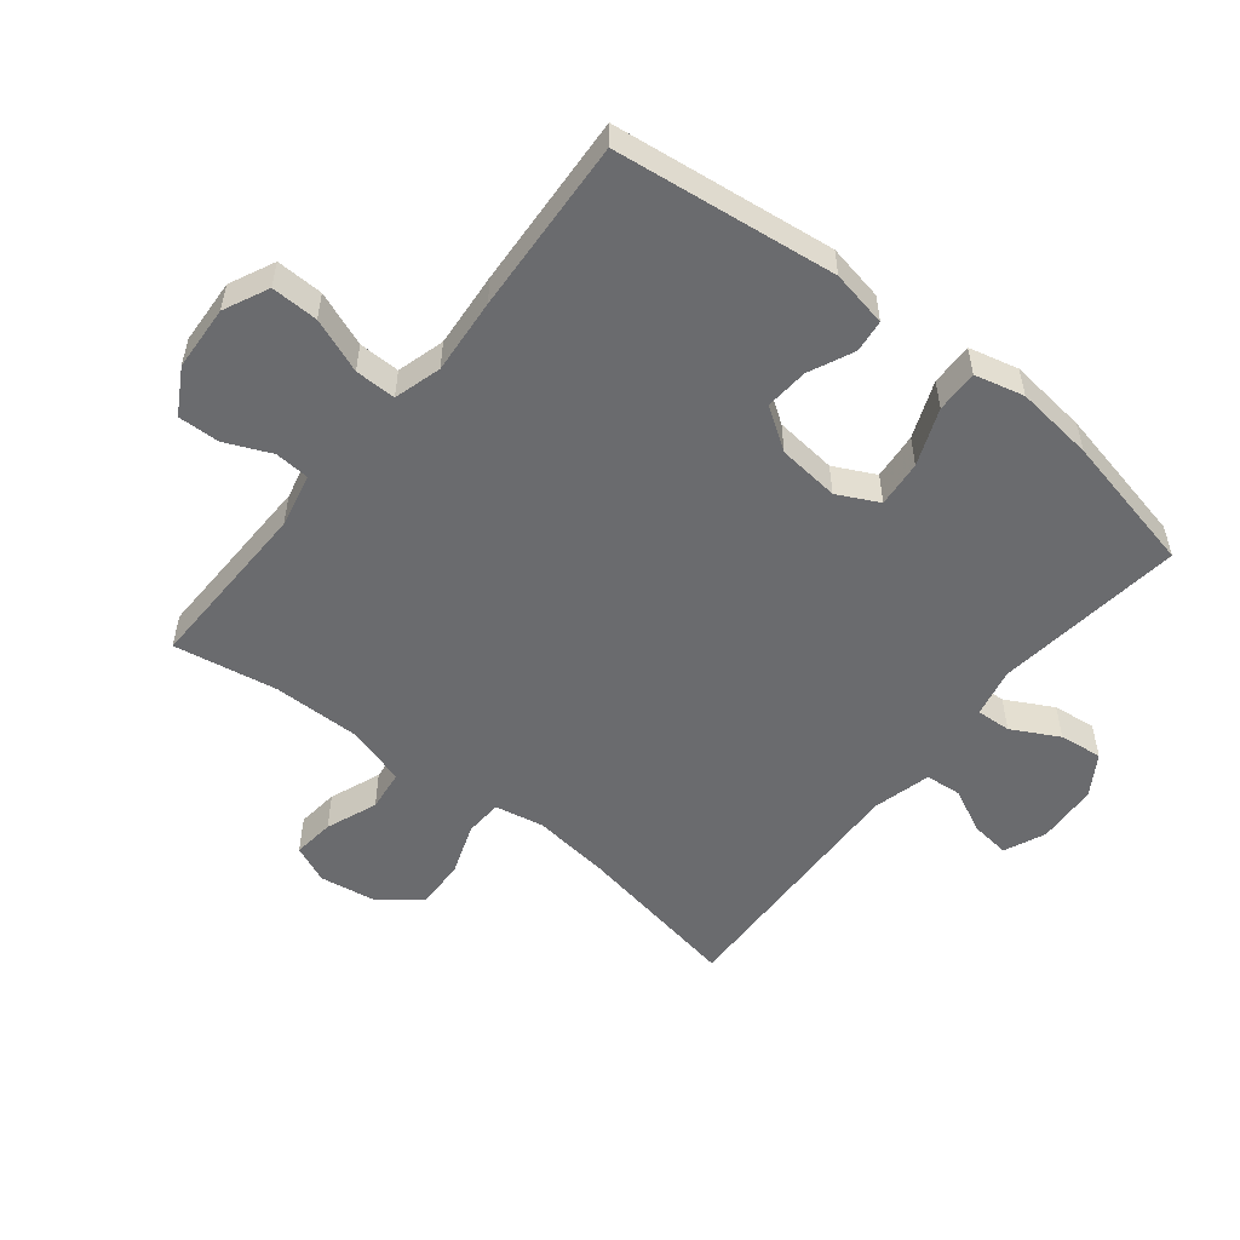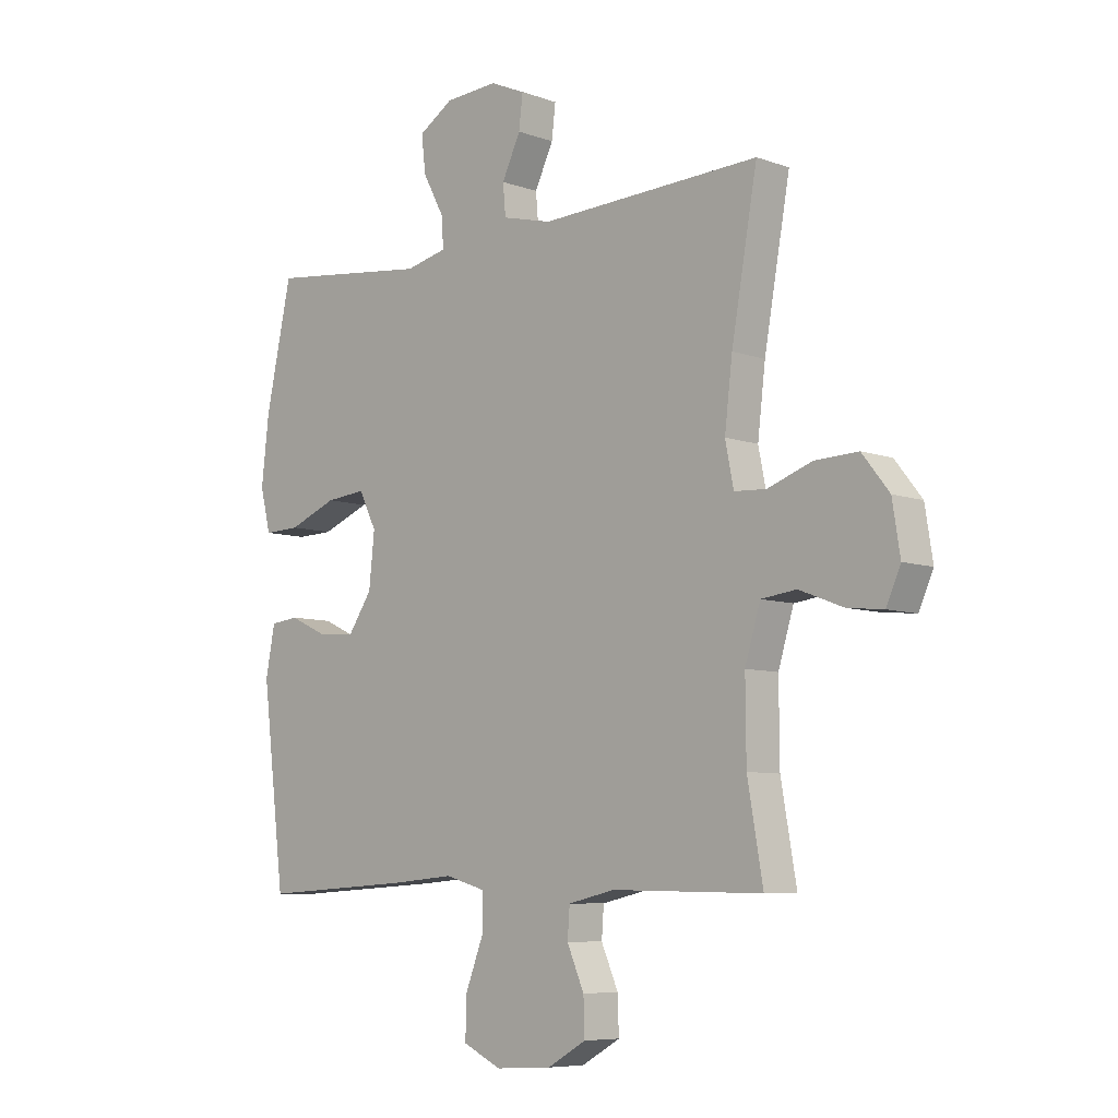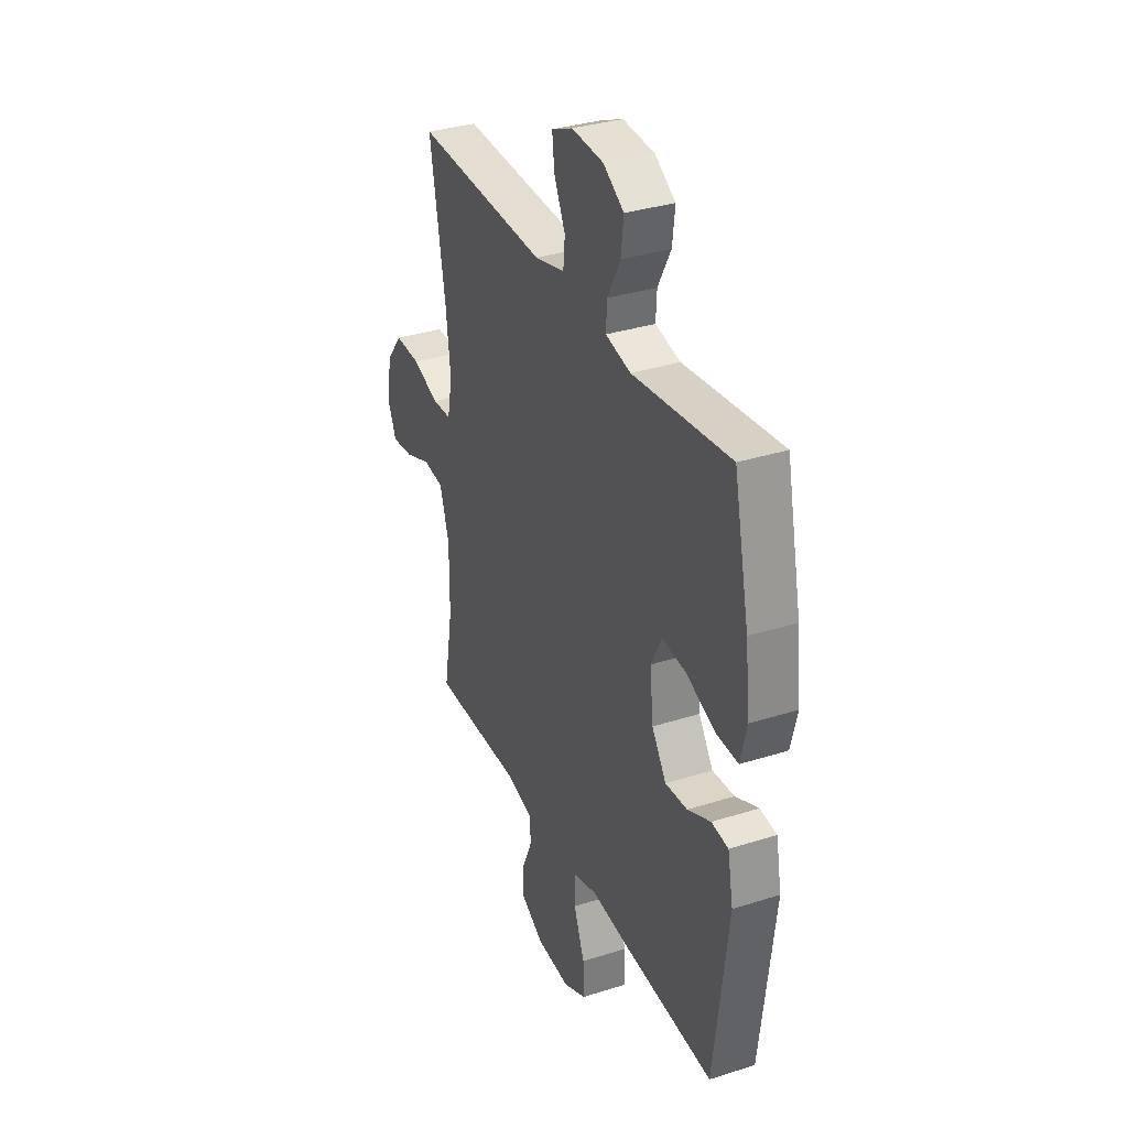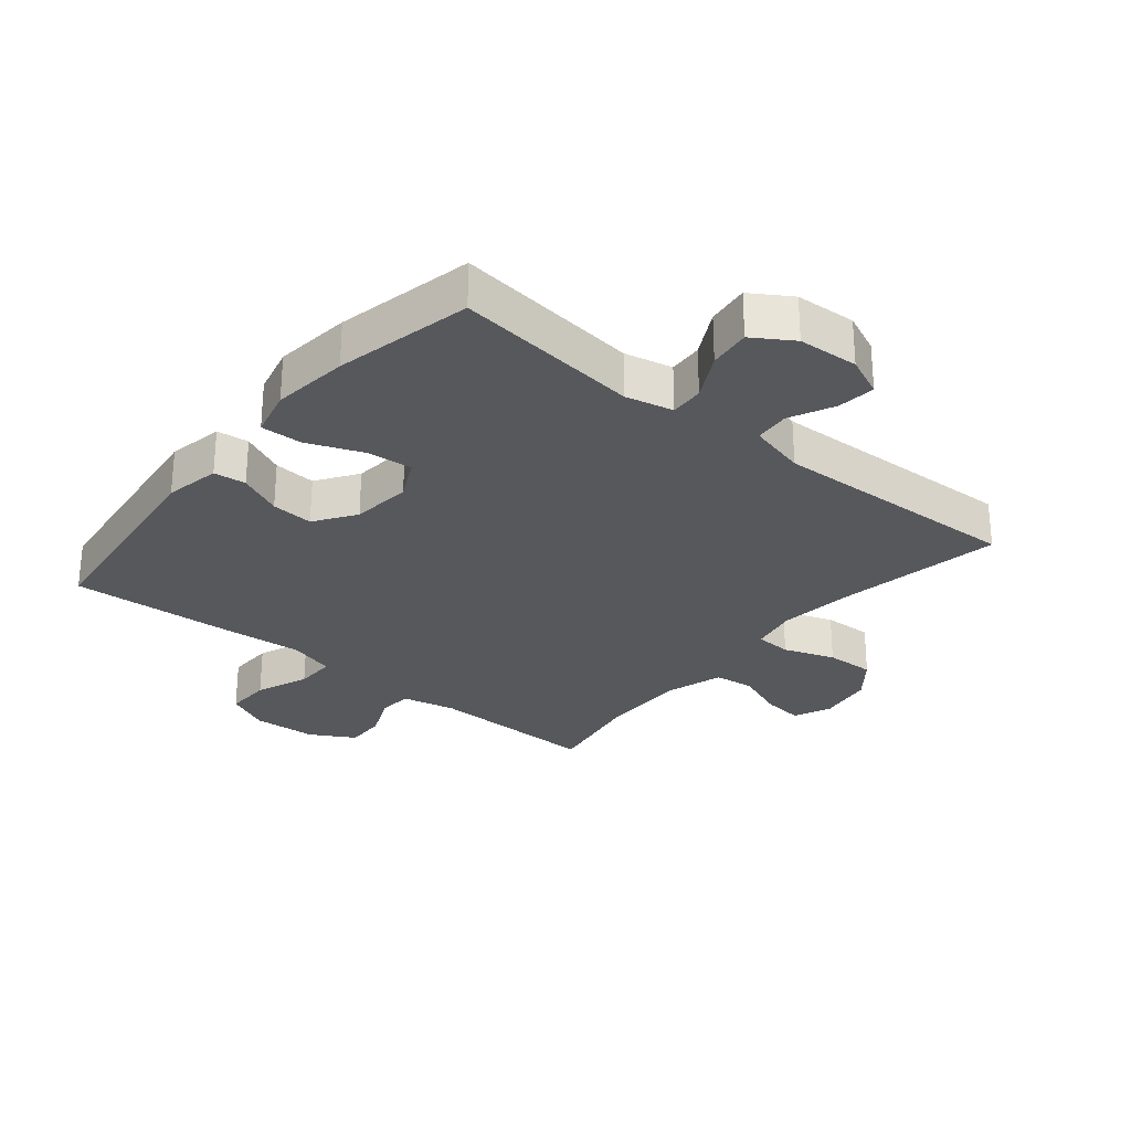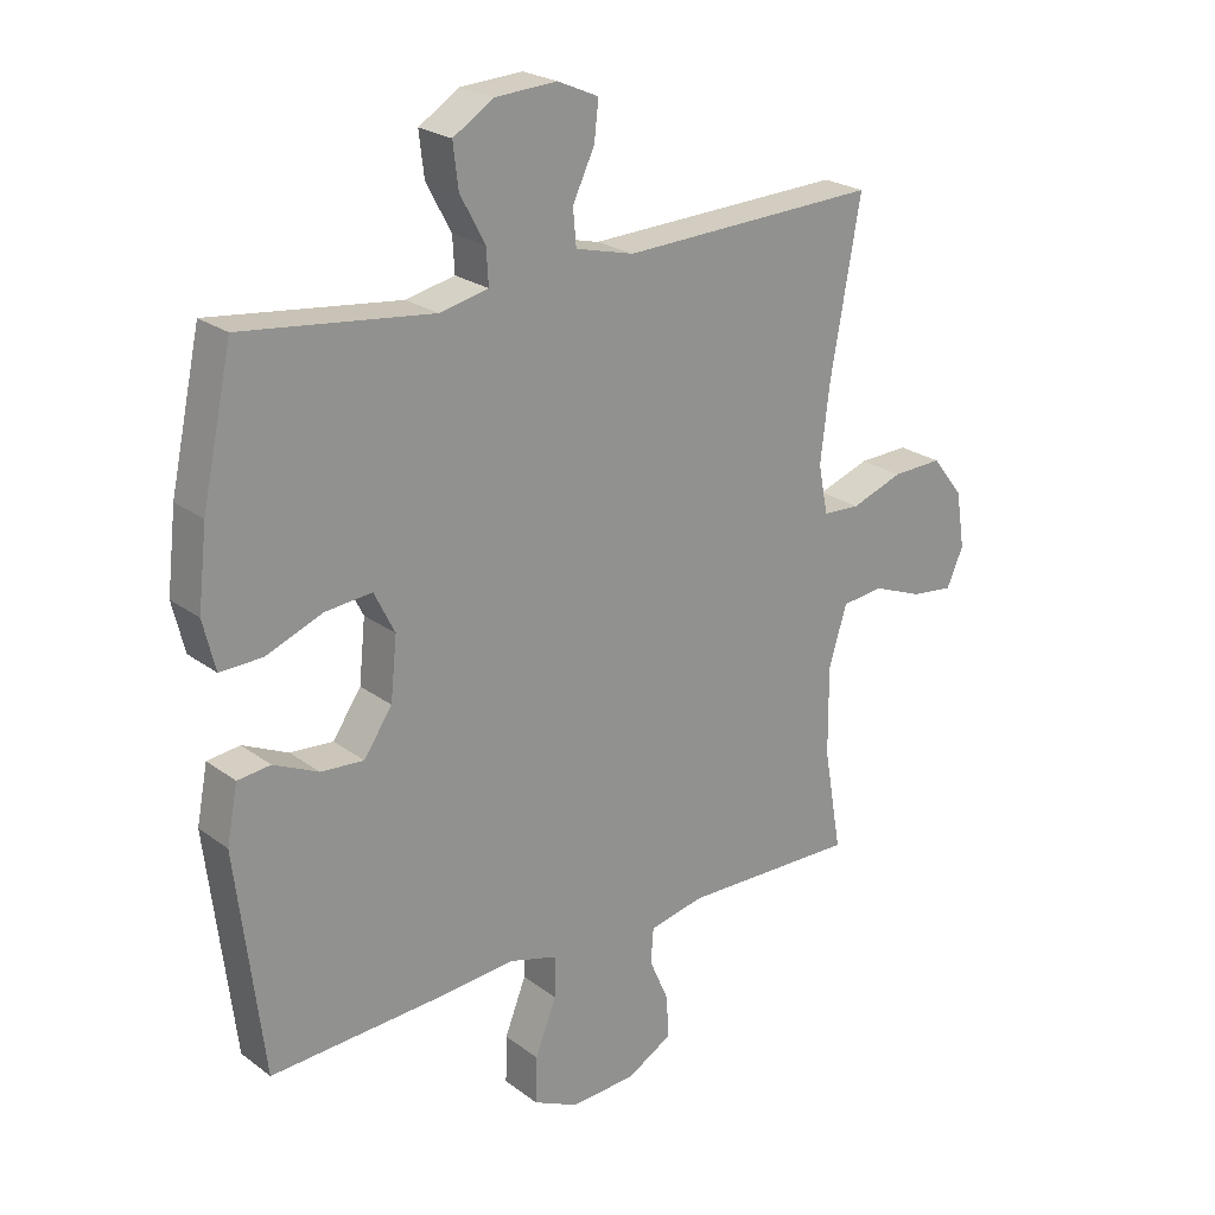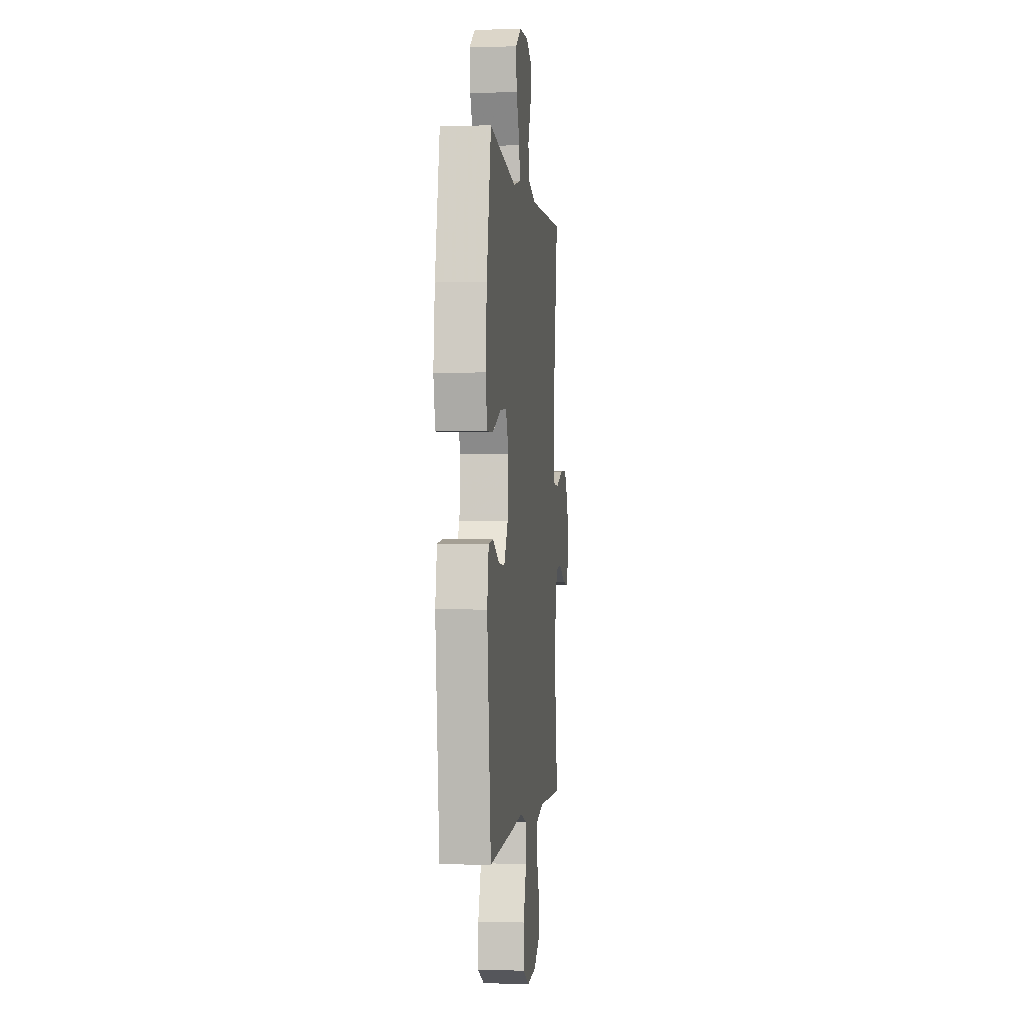
<metadata>
{"format":"obj","ext":"obj","renderer":"f3d","projection":"perspective","resolution":1024,"background":"white","views":[{"elev":-53.4,"azim":-128.6,"up":"+Y"},{"elev":-7.4,"azim":44.5,"up":"+Z"},{"elev":33.9,"azim":-113.4,"up":"+Z"},{"elev":-28.0,"azim":-39.5,"up":"+Y"},{"elev":23.3,"azim":-39.0,"up":"+Z"},{"elev":-1.0,"azim":-83.8,"up":"+Z"}]}
</metadata>
<code>
v -0.5 0.07 -0.5
v -0.542 0.07 -0.155
v -0.525 0.07 -0.067
v -0.474 0.07 -0.061
v -0.404 0.07 -0.093
v -0.337 0.07 -0.098
v -0.293 0.07 -0.033
v -0.283 0.07 0.063
v -0.315 0.07 0.127
v -0.388 0.07 0.12
v -0.476 0.07 0.085
v -0.542 0.07 0.083
v -0.561 0.07 0.16
v -0.547 0.07 0.282
v -0.5 0.07 0.5
v -0.205 0.07 0.465
v -0.129 0.07 0.482
v -0.132 0.07 0.536
v -0.171 0.07 0.609
v -0.179 0.07 0.676
v -0.116 0.07 0.716
v -0.02 0.07 0.722
v 0.044 0.07 0.694
v 0.037 0.07 0.634
v 0.003 0.07 0.563
v 0.008 0.07 0.507
v 0.099 0.07 0.484
v 0.5 0.07 0.5
v 0.453 0.07 0.236
v 0.439 0.07 0.118
v 0.454 0.07 0.042
v 0.512 0.07 0.039
v 0.593 0.07 0.068
v 0.671 0.07 0.071
v 0.72 0.07 0.009
v 0.734 0.07 -0.08
v 0.708 0.07 -0.139
v 0.643 0.07 -0.132
v 0.563 0.07 -0.101
v 0.499 0.07 -0.109
v 0.471 0.07 -0.201
v 0.472 0.07 -0.339
v 0.5 0.07 -0.5
v 0.227 0.07 -0.495
v 0.142 0.07 -0.514
v 0.138 0.07 -0.568
v 0.169 0.07 -0.639
v 0.171 0.07 -0.704
v 0.101 0.07 -0.744
v -0.001 0.07 -0.75
v -0.071 0.07 -0.717
v -0.069 0.07 -0.644
v -0.036 0.07 -0.559
v -0.035 0.07 -0.495
v -0.109 0.07 -0.474
v -0.227 0.07 -0.484
v -0.5 0 -0.5
v -0.542 0 -0.155
v -0.525 0 -0.067
v -0.474 0 -0.061
v -0.404 0 -0.093
v -0.337 0 -0.098
v -0.293 0 -0.033
v -0.283 0 0.063
v -0.315 0 0.127
v -0.388 0 0.12
v -0.476 0 0.085
v -0.542 0 0.083
v -0.561 0 0.16
v -0.547 0 0.282
v -0.5 0 0.5
v -0.205 0 0.465
v -0.129 0 0.482
v -0.132 0 0.536
v -0.171 0 0.609
v -0.179 0 0.676
v -0.116 0 0.716
v -0.02 0 0.722
v 0.044 0 0.694
v 0.037 0 0.634
v 0.003 0 0.563
v 0.008 0 0.507
v 0.099 0 0.484
v 0.5 0 0.5
v 0.453 0 0.236
v 0.439 0 0.118
v 0.454 0 0.042
v 0.512 0 0.039
v 0.593 0 0.068
v 0.671 0 0.071
v 0.72 0 0.009
v 0.734 0 -0.08
v 0.708 0 -0.139
v 0.643 0 -0.132
v 0.563 0 -0.101
v 0.499 0 -0.109
v 0.471 0 -0.201
v 0.472 0 -0.339
v 0.5 0 -0.5
v 0.227 0 -0.495
v 0.142 0 -0.514
v 0.138 0 -0.568
v 0.169 0 -0.639
v 0.171 0 -0.704
v 0.101 0 -0.744
v -0.001 0 -0.75
v -0.071 0 -0.717
v -0.069 0 -0.644
v -0.036 0 -0.559
v -0.035 0 -0.495
v -0.109 0 -0.474
v -0.227 0 -0.484
f 55 56 1 2
f 54 55 2 3
f 50 51 52 53
f 50 53 54
f 49 50 54
f 46 47 48 49
f 45 46 49 54
f 44 45 54 3
f 42 43 44 3
f 36 37 38 39
f 34 35 36 39
f 32 33 34 39
f 31 32 39 40
f 27 28 29
f 26 27 29 30
f 22 23 24 25
f 22 25 26
f 21 22 26
f 18 19 20 21
f 17 18 21 26
f 16 17 26 30
f 10 11 12 13
f 9 10 13 14
f 3 4 5
f 42 3 5
f 41 42 5 6
f 31 40 41 6
f 9 14 15 16
f 8 9 16 30
f 7 8 30 31
f 6 7 31
f 58 57 112 111
f 59 58 111 110
f 109 108 107 106
f 110 109 106
f 110 106 105
f 105 104 103 102
f 110 105 102 101
f 59 110 101 100
f 59 100 99 98
f 95 94 93 92
f 95 92 91 90
f 95 90 89 88
f 96 95 88 87
f 85 84 83
f 86 85 83 82
f 81 80 79 78
f 82 81 78
f 82 78 77
f 77 76 75 74
f 82 77 74 73
f 86 82 73 72
f 69 68 67 66
f 70 69 66 65
f 61 60 59
f 61 59 98
f 62 61 98 97
f 62 97 96 87
f 72 71 70 65
f 86 72 65 64
f 87 86 64 63
f 87 63 62
f 1 57 58 2
f 2 58 59 3
f 3 59 60 4
f 4 60 61 5
f 5 61 62 6
f 6 62 63 7
f 7 63 64 8
f 8 64 65 9
f 9 65 66 10
f 10 66 67 11
f 11 67 68 12
f 12 68 69 13
f 13 69 70 14
f 14 70 71 15
f 15 71 72 16
f 16 72 73 17
f 17 73 74 18
f 18 74 75 19
f 19 75 76 20
f 20 76 77 21
f 21 77 78 22
f 22 78 79 23
f 23 79 80 24
f 24 80 81 25
f 25 81 82 26
f 26 82 83 27
f 27 83 84 28
f 28 84 85 29
f 29 85 86 30
f 30 86 87 31
f 31 87 88 32
f 32 88 89 33
f 33 89 90 34
f 34 90 91 35
f 35 91 92 36
f 36 92 93 37
f 37 93 94 38
f 38 94 95 39
f 39 95 96 40
f 40 96 97 41
f 41 97 98 42
f 42 98 99 43
f 43 99 100 44
f 44 100 101 45
f 45 101 102 46
f 46 102 103 47
f 47 103 104 48
f 48 104 105 49
f 49 105 106 50
f 50 106 107 51
f 51 107 108 52
f 52 108 109 53
f 53 109 110 54
f 54 110 111 55
f 55 111 112 56
f 56 112 57 1

</code>
